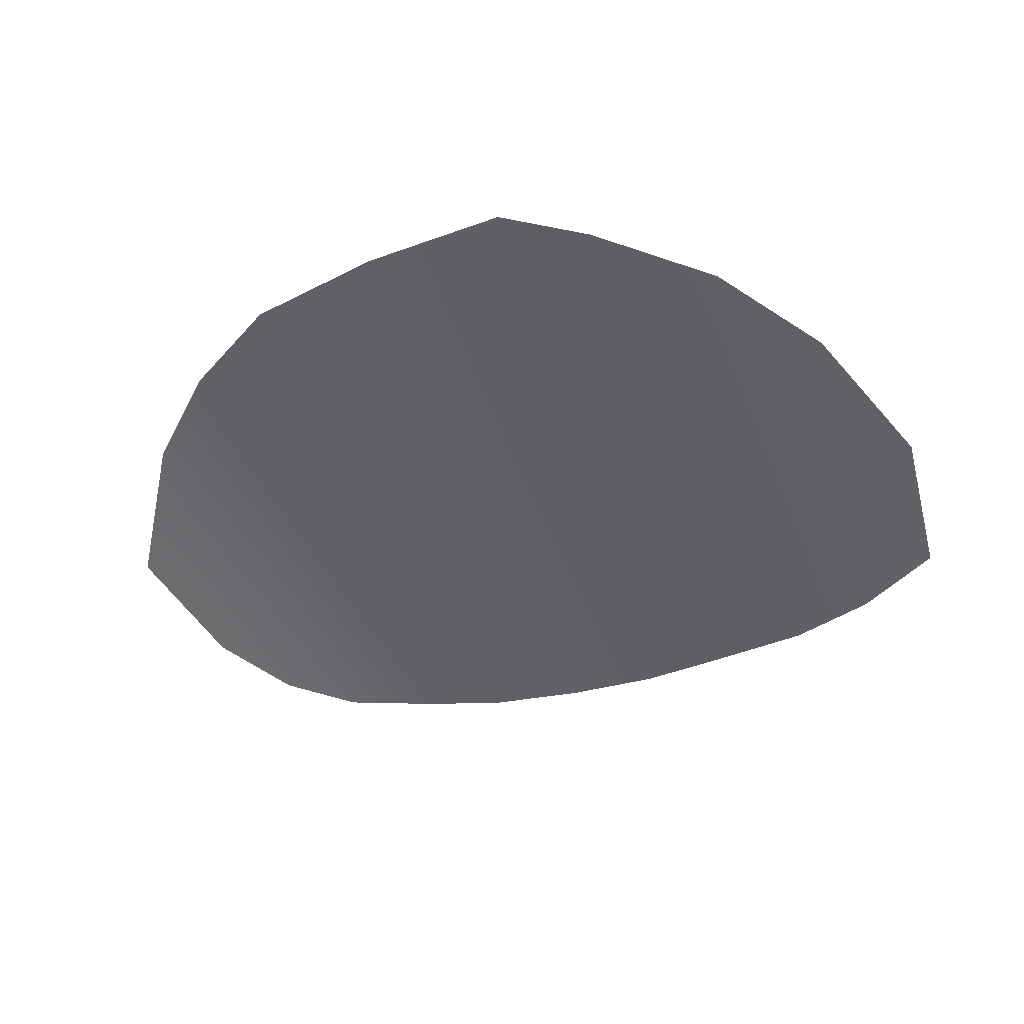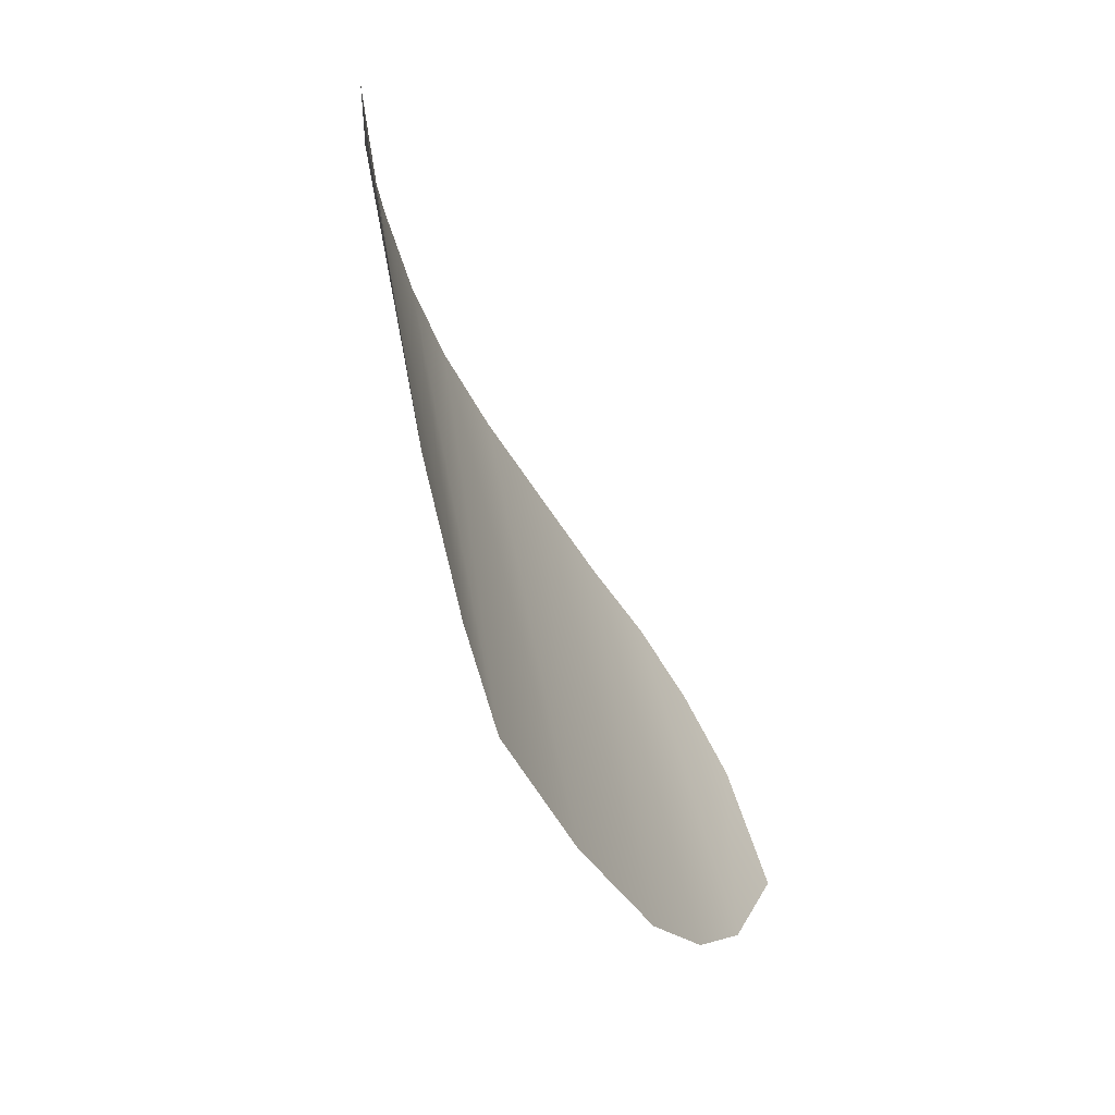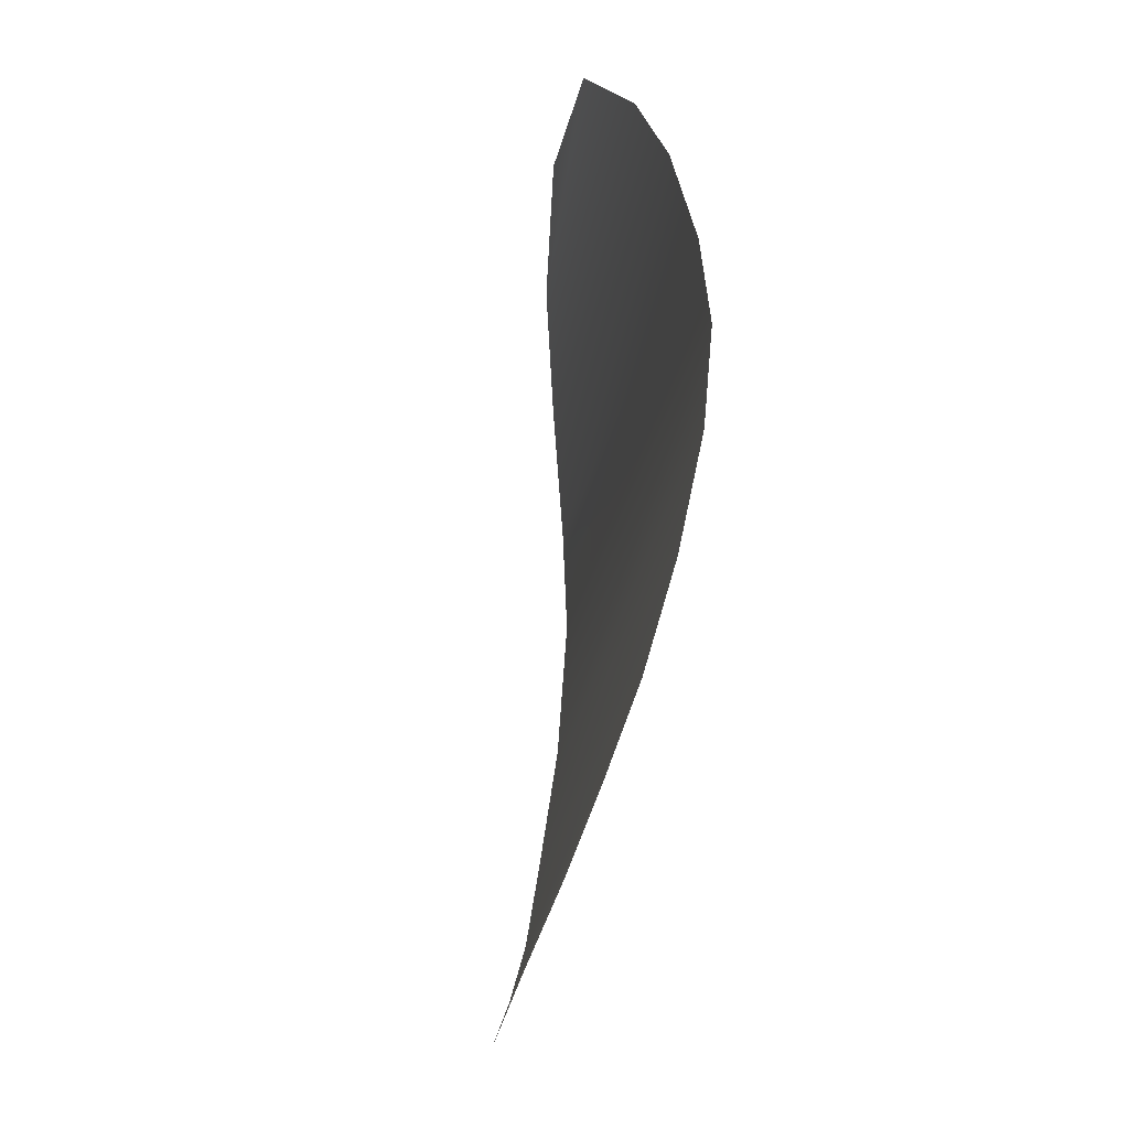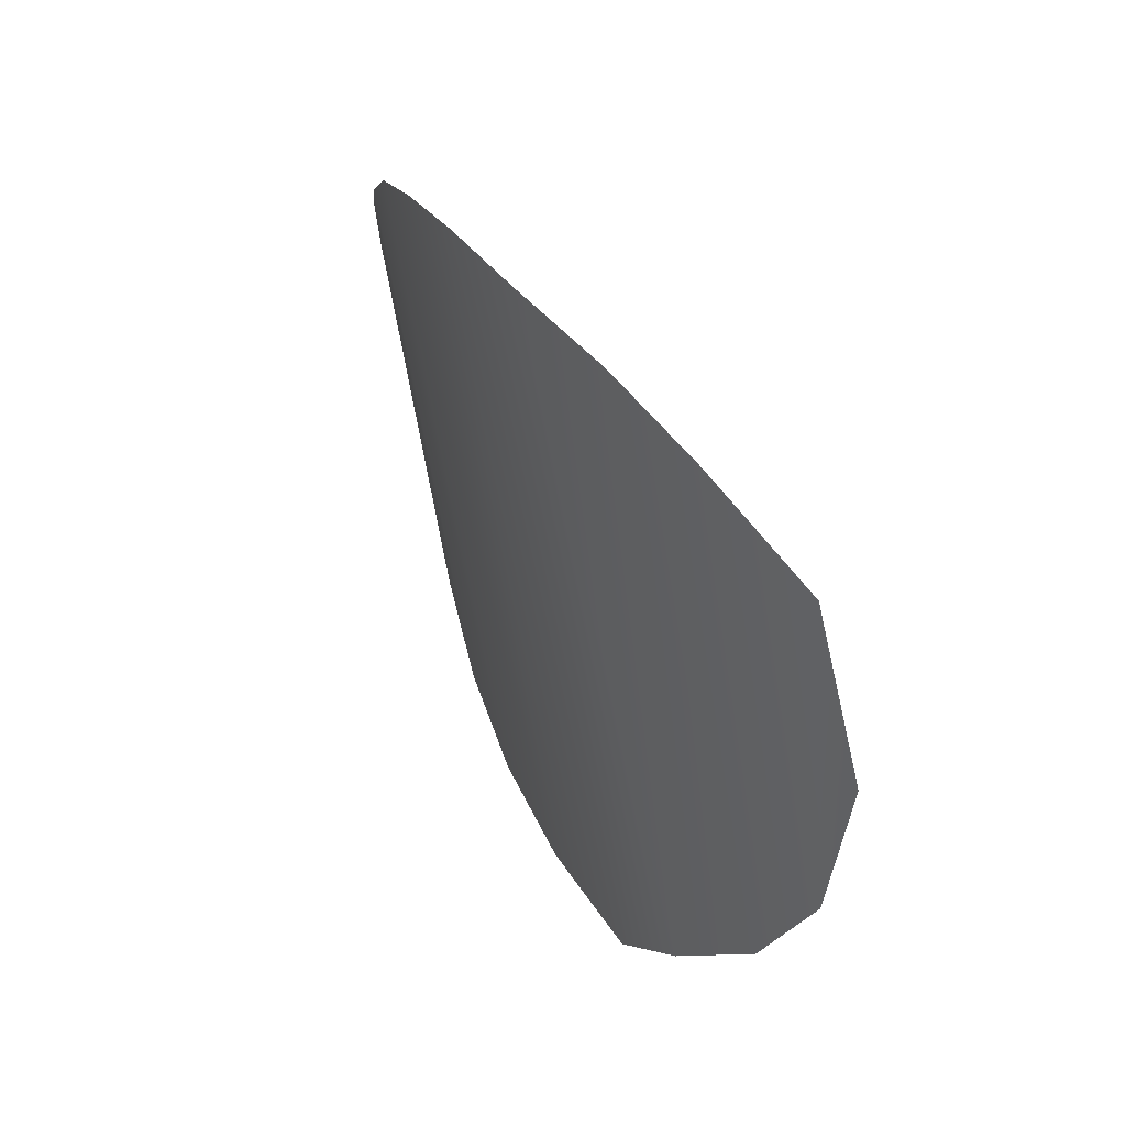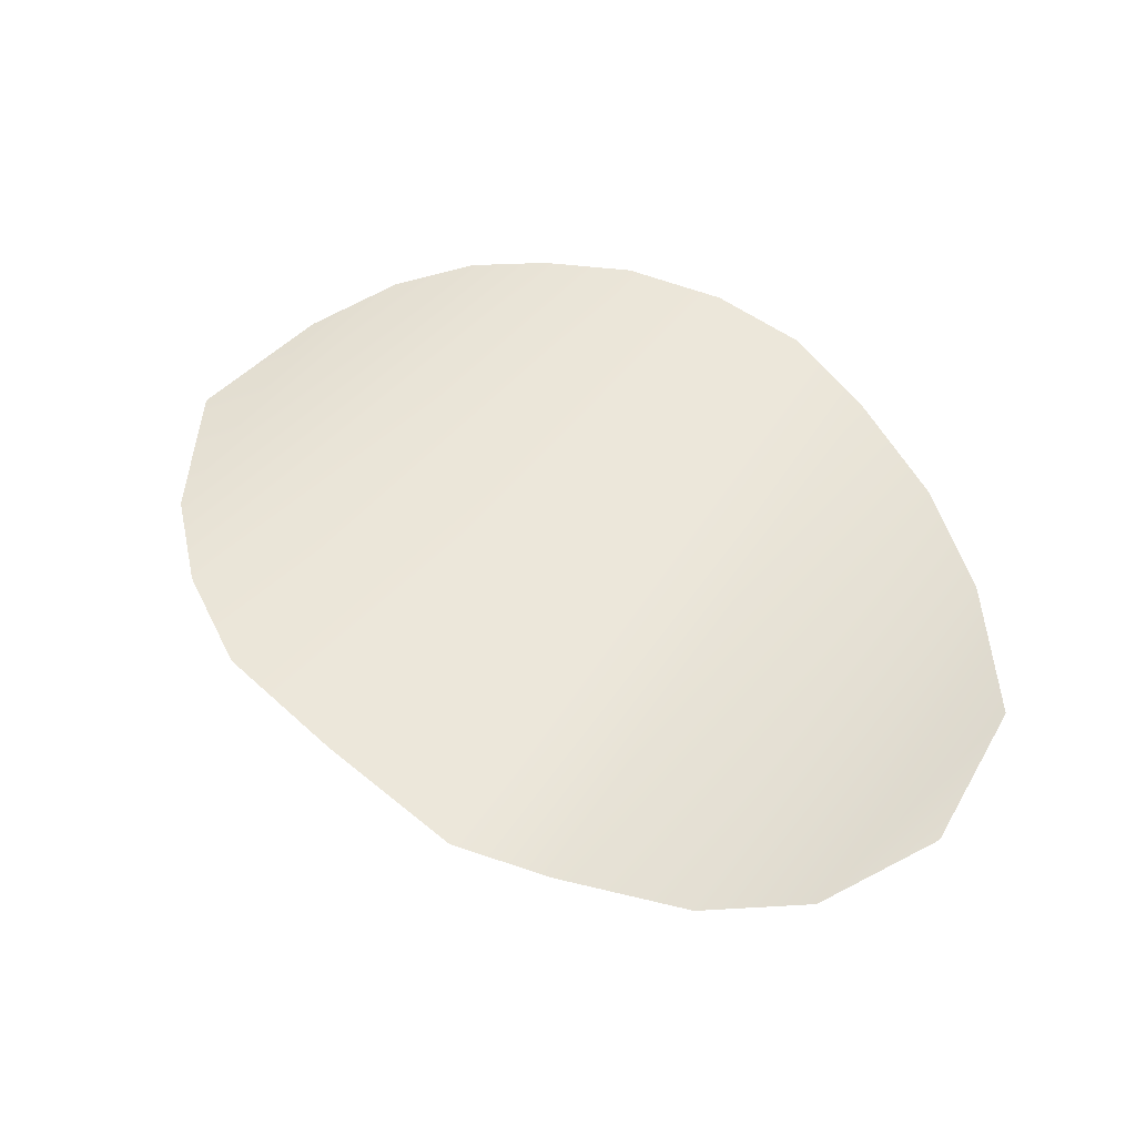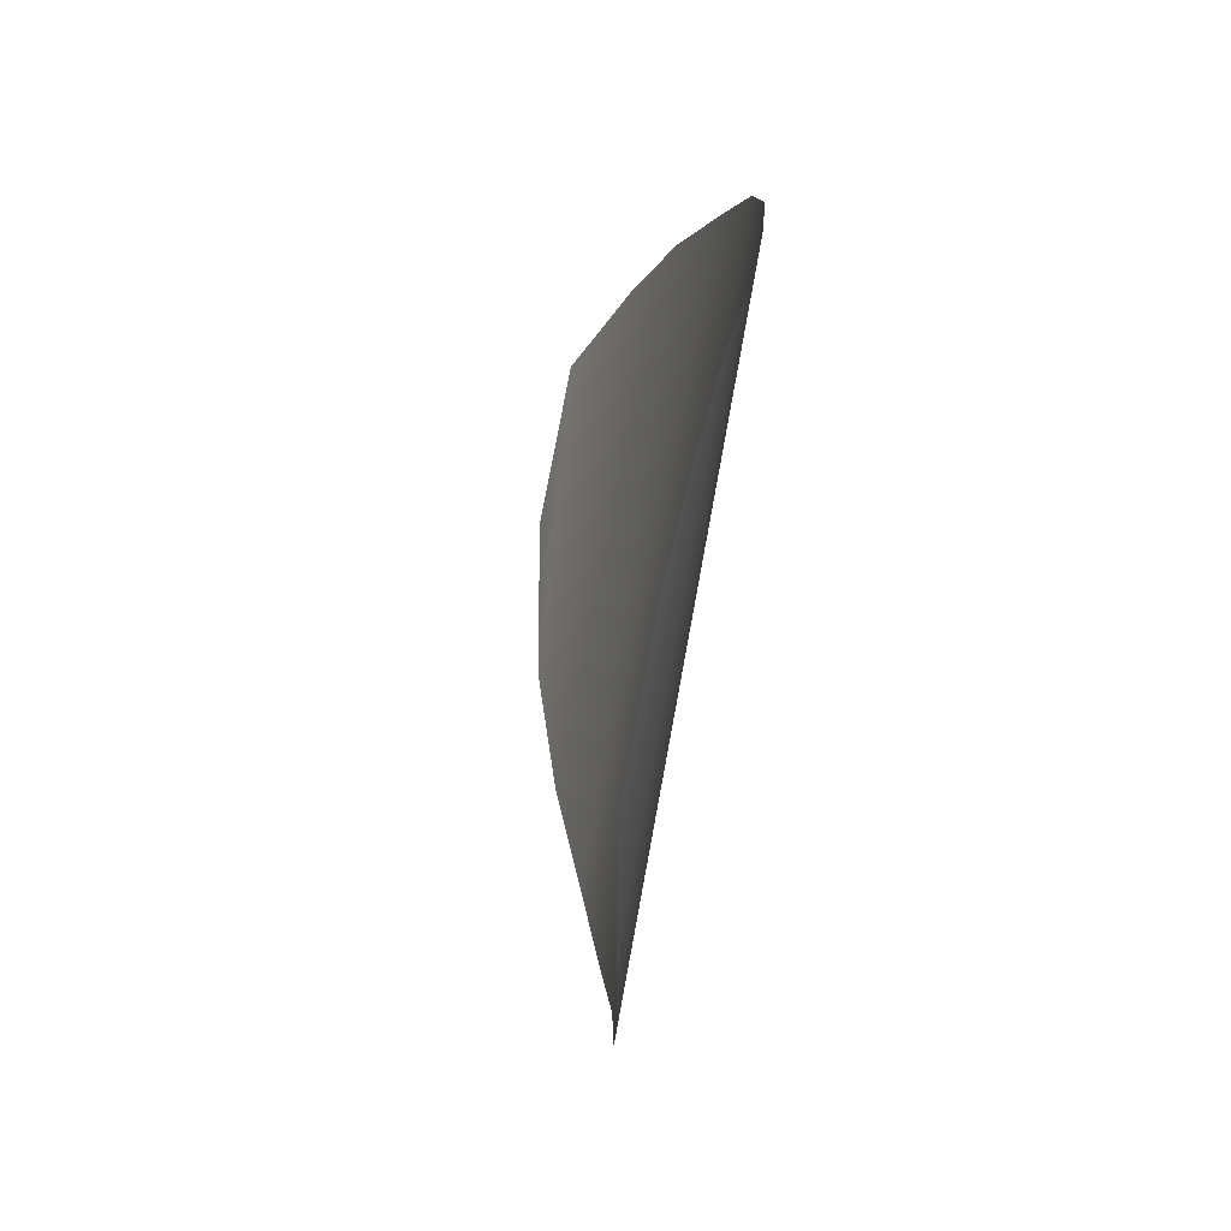
<metadata>
{"format":"obj","ext":"obj","renderer":"f3d","projection":"perspective","resolution":1024,"background":"white","views":[{"elev":-59.8,"azim":21.2,"up":"+Z"},{"elev":-49.1,"azim":125.9,"up":"+Y"},{"elev":60.1,"azim":-74.9,"up":"+Y"},{"elev":26.9,"azim":76.8,"up":"+Y"},{"elev":40.5,"azim":35.9,"up":"+Z"},{"elev":10.9,"azim":-83.1,"up":"+Y"}]}
</metadata>
<code>
g M_PupALL_L_A_Def
v 0.01882 0.03004 0.08526
v 0.0218 0.0171 0.08355
v 0.01776 0.02322 0.08411
v 0.02083 0.03425 0.08618
v 0.02352 0.03709 0.08684
v 0.02555 0.01381 0.08316
v 0.02682 0.03883 0.08731
v 0.03009 0.01135 0.08247
v 0.03084 0.04051 0.08751
v 0.03637 0.01039 0.08164
v 0.03561 0.04137 0.08726
v 0.04002 0.04145 0.08649
v 0.04309 0.01003 0.08028
v 0.04431 0.04056 0.085
v 0.04693 0.01191 0.07904
v 0.04907 0.03911 0.08276
v 0.05182 0.01519 0.07723
v 0.05309 0.03688 0.08041
v 0.05528 0.01947 0.07598
v 0.0569 0.03329 0.07728
v 0.05765 0.02602 0.07571
g M_PupALL_L_A_Def_0
f 3 2 1
f 1 2 4
f 4 2 5
f 6 5 2
f 7 5 6
f 8 7 6
f 9 7 8
f 8 10 9
f 11 9 10
f 12 11 10
f 13 12 10
f 12 13 14
f 15 14 13
f 16 14 15
f 17 16 15
f 18 16 17
f 19 18 17
f 18 19 20
f 21 20 19

</code>
